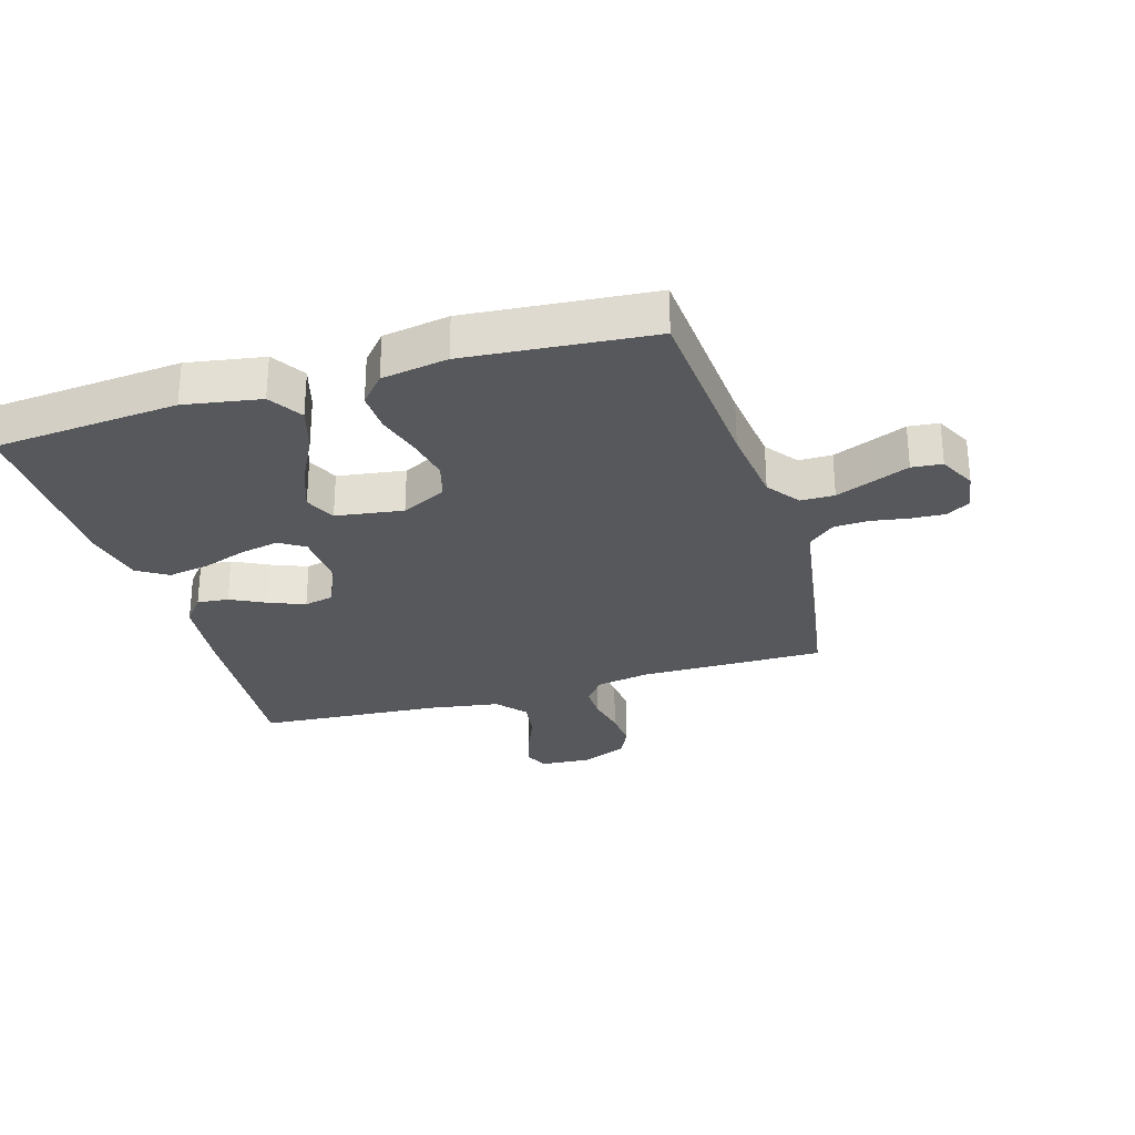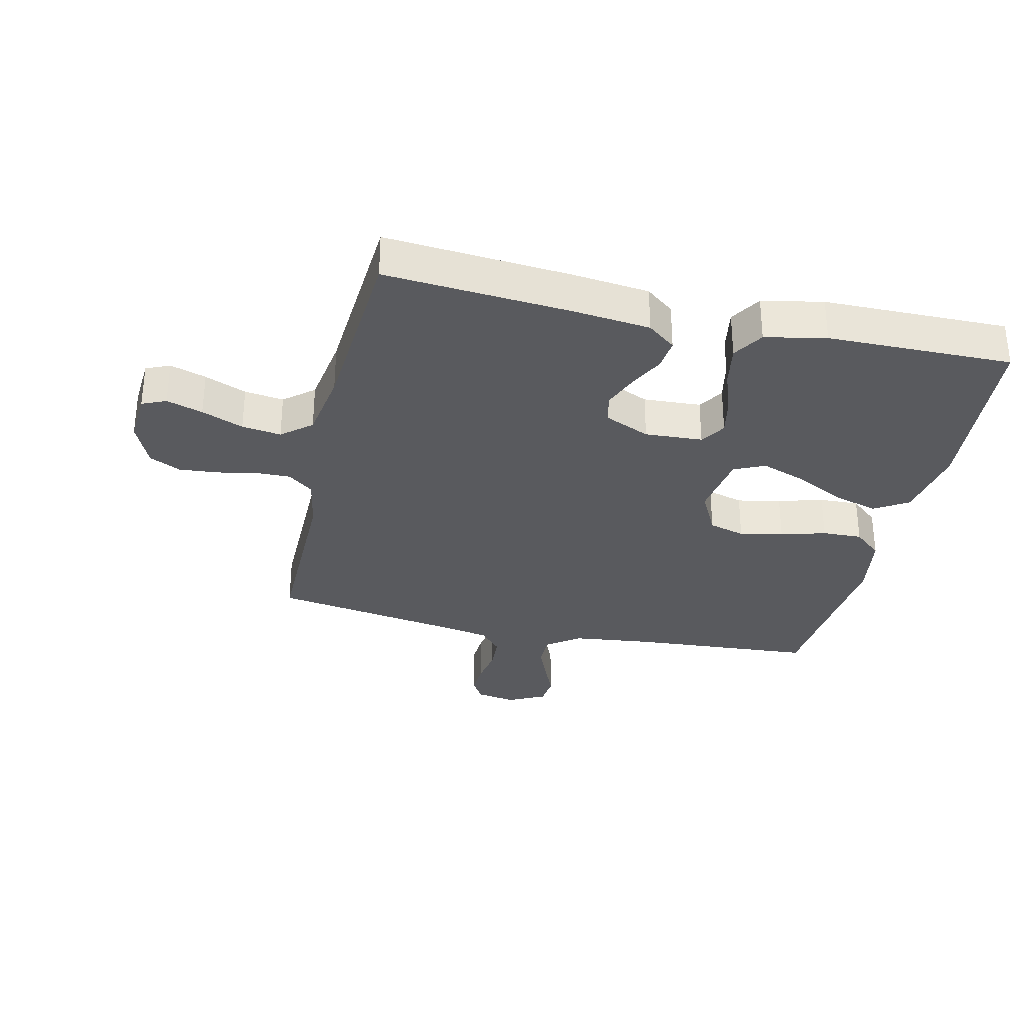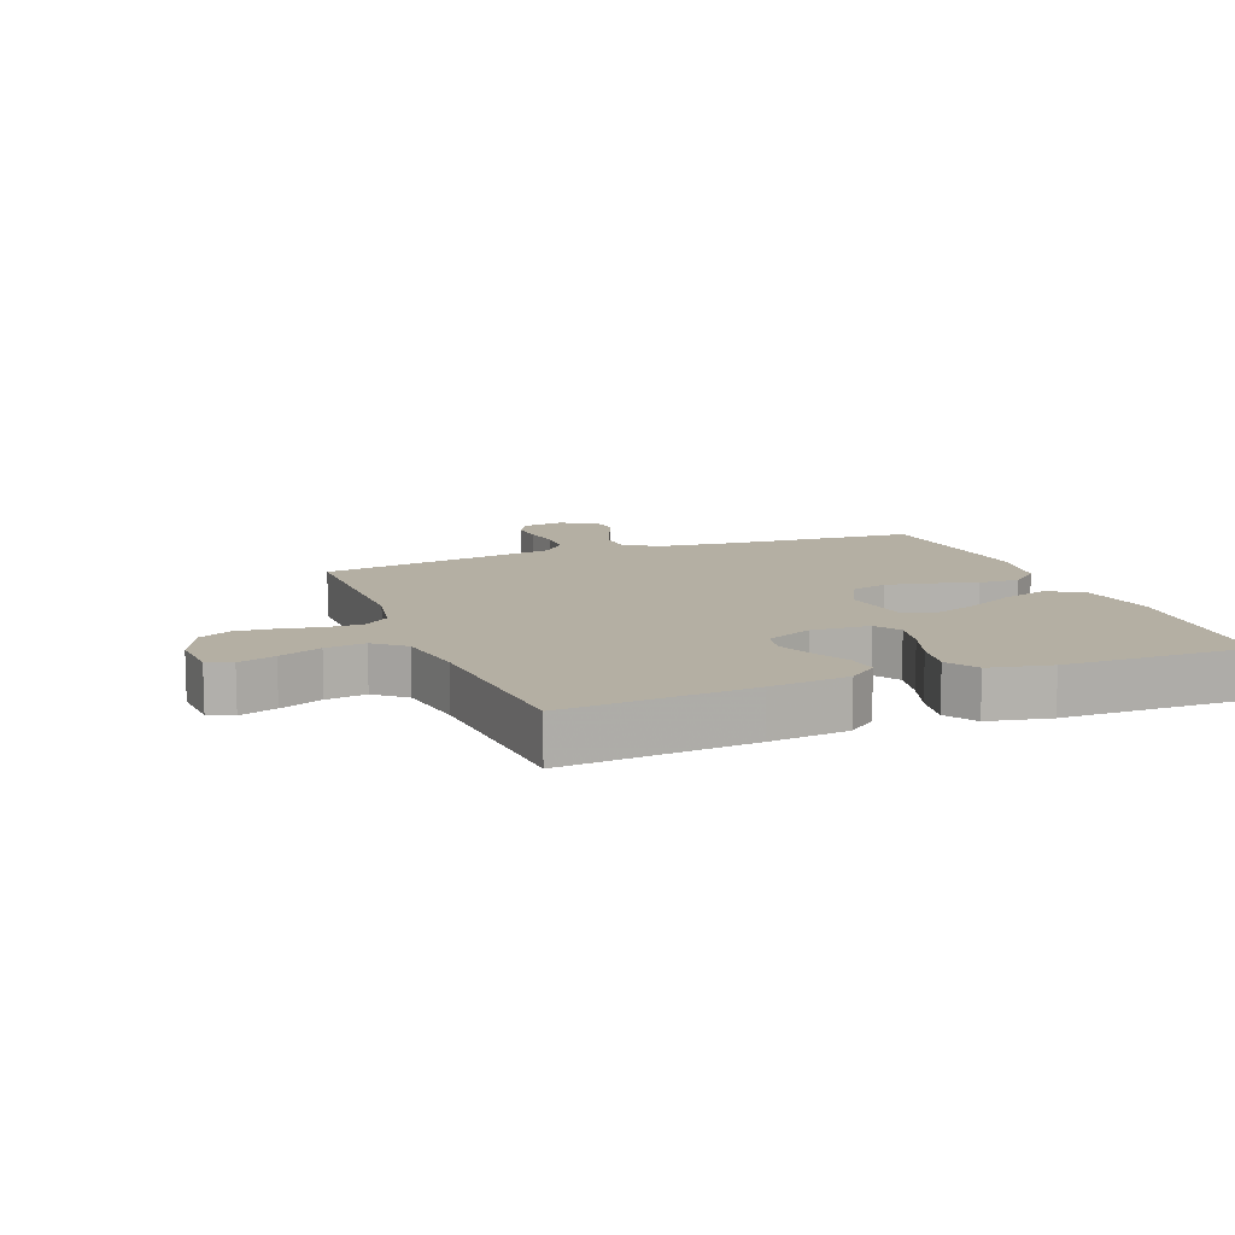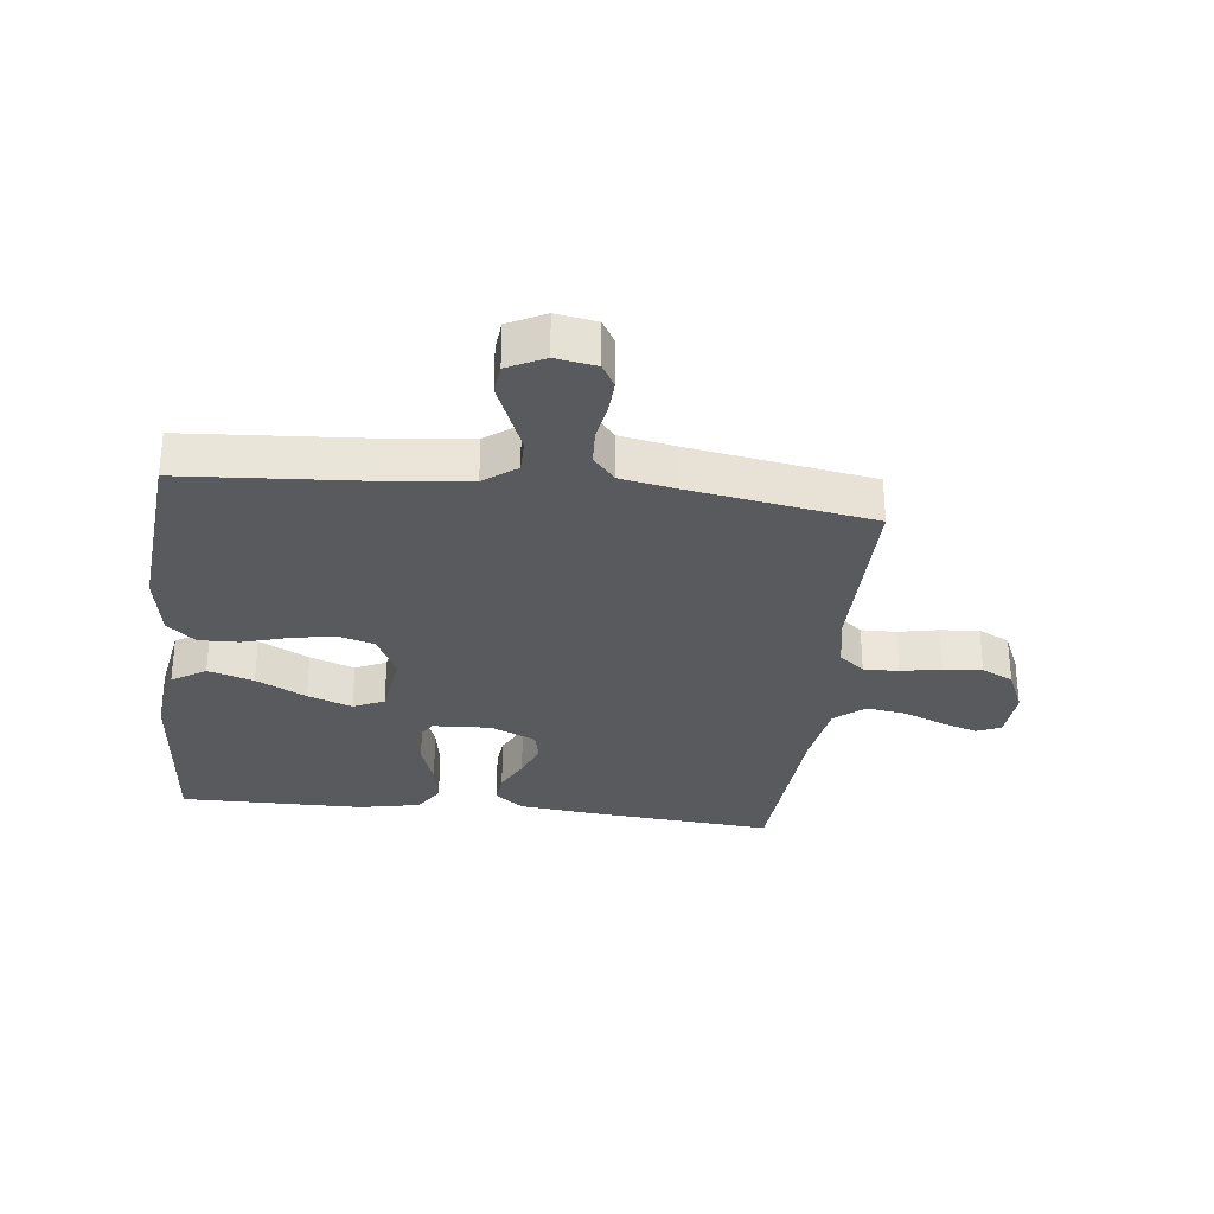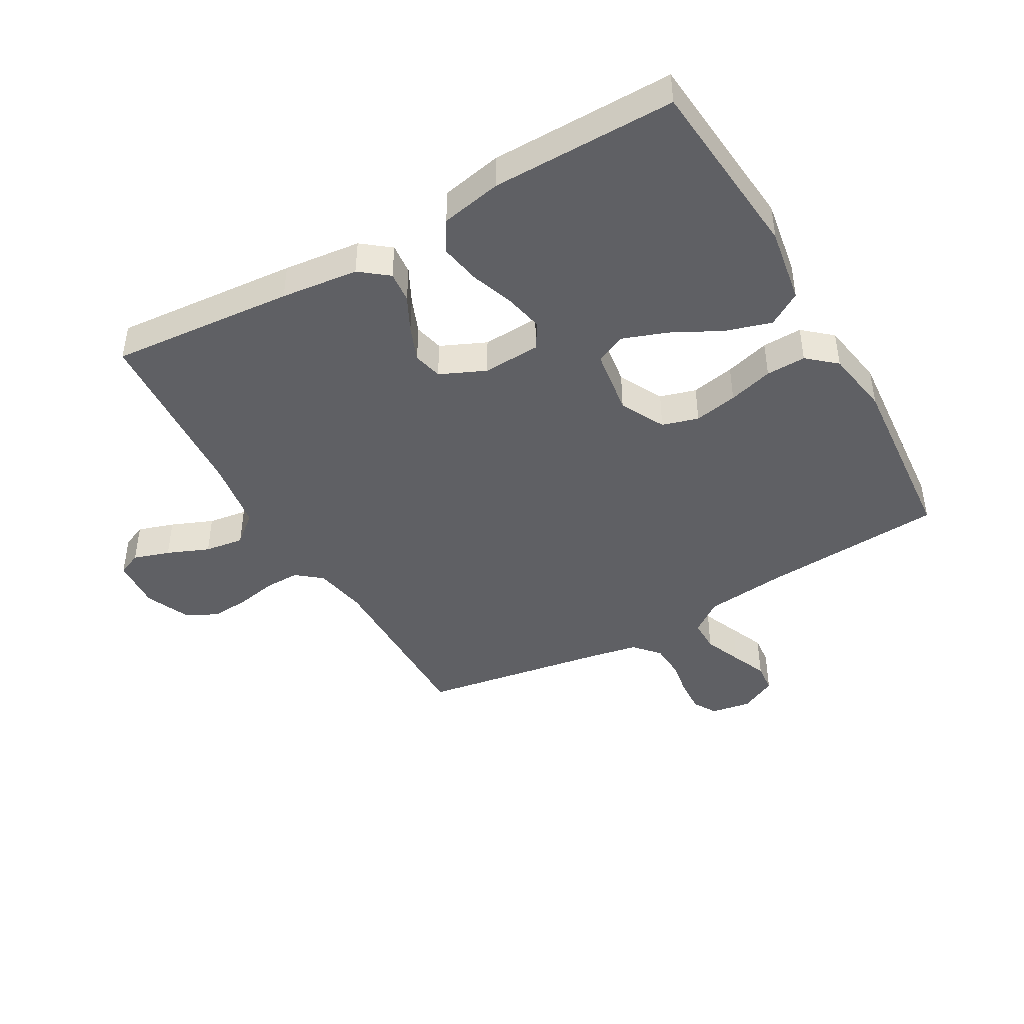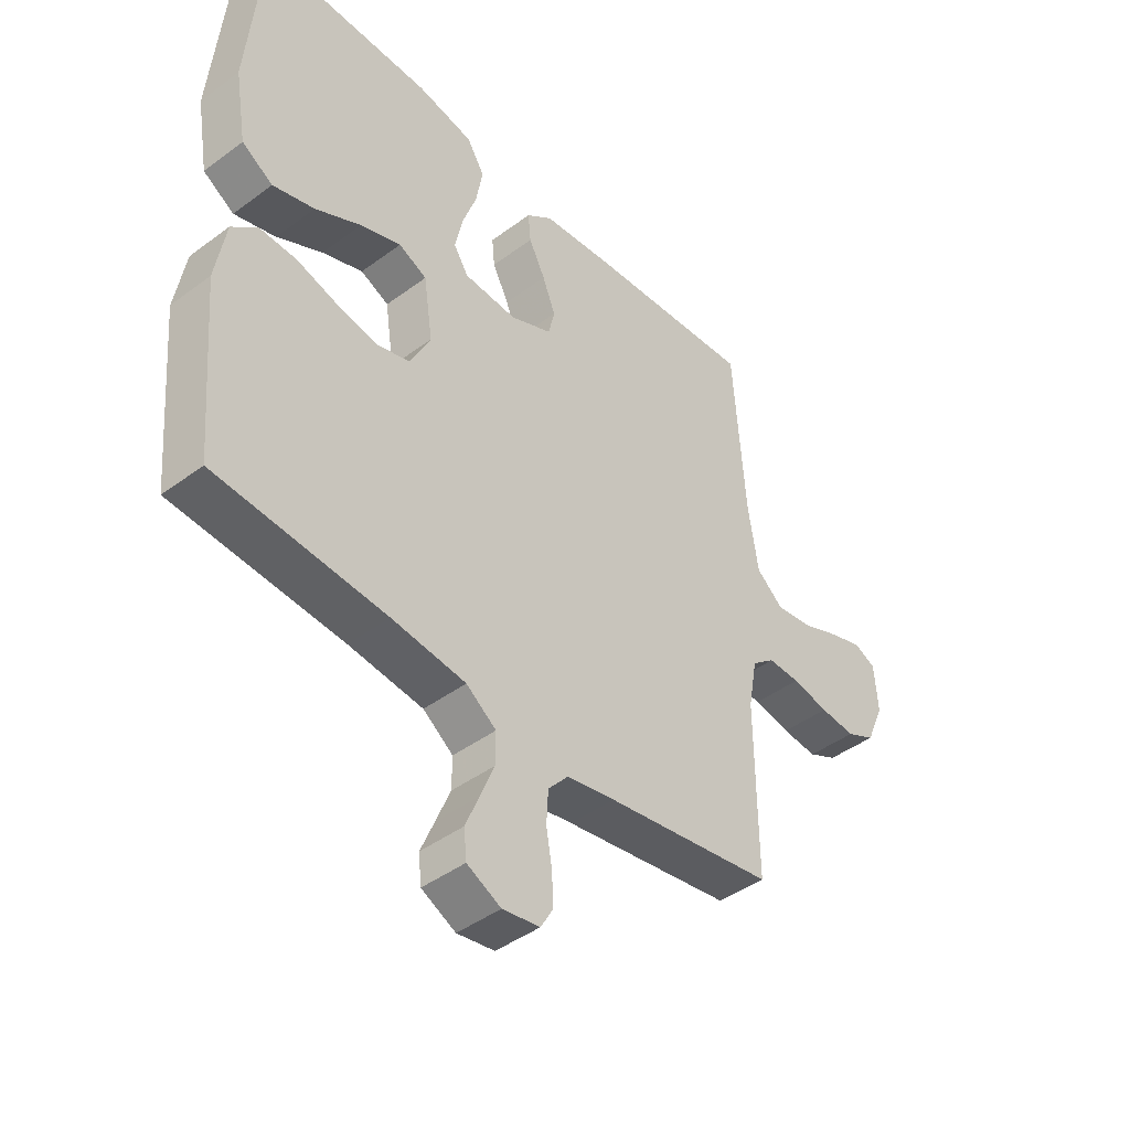
<metadata>
{"format":"obj","ext":"obj","renderer":"f3d","projection":"perspective","resolution":1024,"background":"white","views":[{"elev":-28.3,"azim":106.7,"up":"+Y"},{"elev":-31.6,"azim":-12.8,"up":"+Y"},{"elev":11.2,"azim":-21.2,"up":"+Y"},{"elev":-30.5,"azim":173.4,"up":"+Y"},{"elev":-43.8,"azim":29.7,"up":"+Y"},{"elev":-43.7,"azim":131.1,"up":"+Z"}]}
</metadata>
<code>
v -0.5 0.07 -0.5
v -0.498 0.07 -0.2
v -0.514 0.07 -0.113
v -0.555 0.07 -0.08
v -0.612 0.07 -0.081
v -0.677 0.07 -0.094
v -0.74 0.07 -0.099
v -0.791 0.07 -0.074
v -0.823 0.07 0
v -0.817 0.07 0.084
v -0.778 0.07 0.101
v -0.719 0.07 0.082
v -0.651 0.07 0.054
v -0.587 0.07 0.045
v -0.539 0.07 0.085
v -0.521 0.07 0.2
v -0.5 0.07 0.5
v -0.2 0.07 0.476
v -0.074 0.07 0.462
v -0.028 0.07 0.426
v -0.033 0.07 0.375
v -0.062 0.07 0.318
v -0.085 0.07 0.26
v -0.074 0.07 0.212
v 0 0.07 0.179
v 0.094 0.07 0.184
v 0.12 0.07 0.225
v 0.107 0.07 0.288
v 0.082 0.07 0.359
v 0.07 0.07 0.427
v 0.101 0.07 0.477
v 0.2 0.07 0.497
v 0.5 0.07 0.5
v 0.526 0.07 0.2
v 0.505 0.07 0.076
v 0.45 0.07 0.042
v 0.376 0.07 0.064
v 0.295 0.07 0.106
v 0.223 0.07 0.132
v 0.173 0.07 0.109
v 0.157 0.07 0
v 0.194 0.07 -0.073
v 0.253 0.07 -0.09
v 0.324 0.07 -0.076
v 0.397 0.07 -0.055
v 0.462 0.07 -0.053
v 0.508 0.07 -0.093
v 0.526 0.07 -0.2
v 0.5 0.07 -0.5
v 0.2 0.07 -0.521
v 0.069 0.07 -0.536
v 0.016 0.07 -0.575
v 0.016 0.07 -0.629
v 0.041 0.07 -0.69
v 0.065 0.07 -0.748
v 0.06 0.07 -0.797
v 0 0.07 -0.827
v -0.066 0.07 -0.816
v -0.088 0.07 -0.778
v -0.085 0.07 -0.723
v -0.075 0.07 -0.663
v -0.078 0.07 -0.606
v -0.114 0.07 -0.565
v -0.2 0.07 -0.549
v -0.5 0 -0.5
v -0.498 0 -0.2
v -0.514 0 -0.113
v -0.555 0 -0.08
v -0.612 0 -0.081
v -0.677 0 -0.094
v -0.74 0 -0.099
v -0.791 0 -0.074
v -0.823 0 0
v -0.817 0 0.084
v -0.778 0 0.101
v -0.719 0 0.082
v -0.651 0 0.054
v -0.587 0 0.045
v -0.539 0 0.085
v -0.521 0 0.2
v -0.5 0 0.5
v -0.2 0 0.476
v -0.074 0 0.462
v -0.028 0 0.426
v -0.033 0 0.375
v -0.062 0 0.318
v -0.085 0 0.26
v -0.074 0 0.212
v 0 0 0.179
v 0.094 0 0.184
v 0.12 0 0.225
v 0.107 0 0.288
v 0.082 0 0.359
v 0.07 0 0.427
v 0.101 0 0.477
v 0.2 0 0.497
v 0.5 0 0.5
v 0.526 0 0.2
v 0.505 0 0.076
v 0.45 0 0.042
v 0.376 0 0.064
v 0.295 0 0.106
v 0.223 0 0.132
v 0.173 0 0.109
v 0.157 0 0
v 0.194 0 -0.073
v 0.253 0 -0.09
v 0.324 0 -0.076
v 0.397 0 -0.055
v 0.462 0 -0.053
v 0.508 0 -0.093
v 0.526 0 -0.2
v 0.5 0 -0.5
v 0.2 0 -0.521
v 0.069 0 -0.536
v 0.016 0 -0.575
v 0.016 0 -0.629
v 0.041 0 -0.69
v 0.065 0 -0.748
v 0.06 0 -0.797
v 0 0 -0.827
v -0.066 0 -0.816
v -0.088 0 -0.778
v -0.085 0 -0.723
v -0.075 0 -0.663
v -0.078 0 -0.606
v -0.114 0 -0.565
v -0.2 0 -0.549
f 58 59 60 61
f 58 61 62
f 57 58 62
f 54 55 56 57
f 53 54 57 62
f 52 53 62 63
f 47 48 49 50
f 47 50 51
f 44 45 46 47
f 43 44 47 51
f 42 43 51 52
f 35 36 37 38
f 35 38 39
f 34 35 39
f 33 34 39
f 32 33 39 40
f 28 29 30 31
f 27 28 31 32
f 19 20 21 22
f 19 22 23
f 16 17 18 19
f 15 16 19 23
f 14 15 23 24
f 10 11 12 13
f 8 9 10 13
f 8 13 14
f 5 6 7 8
f 4 5 8 14
f 3 4 14 24
f 64 1 2
f 41 42 52 63
f 27 32 40 41
f 26 27 41 63
f 25 26 63 64
f 24 25 64
f 2 3 24 64
f 125 124 123 122
f 126 125 122
f 126 122 121
f 121 120 119 118
f 126 121 118 117
f 127 126 117 116
f 114 113 112 111
f 115 114 111
f 111 110 109 108
f 115 111 108 107
f 116 115 107 106
f 102 101 100 99
f 103 102 99
f 103 99 98
f 103 98 97
f 104 103 97 96
f 95 94 93 92
f 96 95 92 91
f 86 85 84 83
f 87 86 83
f 83 82 81 80
f 87 83 80 79
f 88 87 79 78
f 77 76 75 74
f 77 74 73 72
f 78 77 72
f 72 71 70 69
f 78 72 69 68
f 88 78 68 67
f 66 65 128
f 127 116 106 105
f 105 104 96 91
f 127 105 91 90
f 128 127 90 89
f 128 89 88
f 128 88 67 66
f 1 65 66 2
f 2 66 67 3
f 3 67 68 4
f 4 68 69 5
f 5 69 70 6
f 6 70 71 7
f 7 71 72 8
f 8 72 73 9
f 9 73 74 10
f 10 74 75 11
f 11 75 76 12
f 12 76 77 13
f 13 77 78 14
f 14 78 79 15
f 15 79 80 16
f 16 80 81 17
f 17 81 82 18
f 18 82 83 19
f 19 83 84 20
f 20 84 85 21
f 21 85 86 22
f 22 86 87 23
f 23 87 88 24
f 24 88 89 25
f 25 89 90 26
f 26 90 91 27
f 27 91 92 28
f 28 92 93 29
f 29 93 94 30
f 30 94 95 31
f 31 95 96 32
f 32 96 97 33
f 33 97 98 34
f 34 98 99 35
f 35 99 100 36
f 36 100 101 37
f 37 101 102 38
f 38 102 103 39
f 39 103 104 40
f 40 104 105 41
f 41 105 106 42
f 42 106 107 43
f 43 107 108 44
f 44 108 109 45
f 45 109 110 46
f 46 110 111 47
f 47 111 112 48
f 48 112 113 49
f 49 113 114 50
f 50 114 115 51
f 51 115 116 52
f 52 116 117 53
f 53 117 118 54
f 54 118 119 55
f 55 119 120 56
f 56 120 121 57
f 57 121 122 58
f 58 122 123 59
f 59 123 124 60
f 60 124 125 61
f 61 125 126 62
f 62 126 127 63
f 63 127 128 64
f 64 128 65 1

</code>
